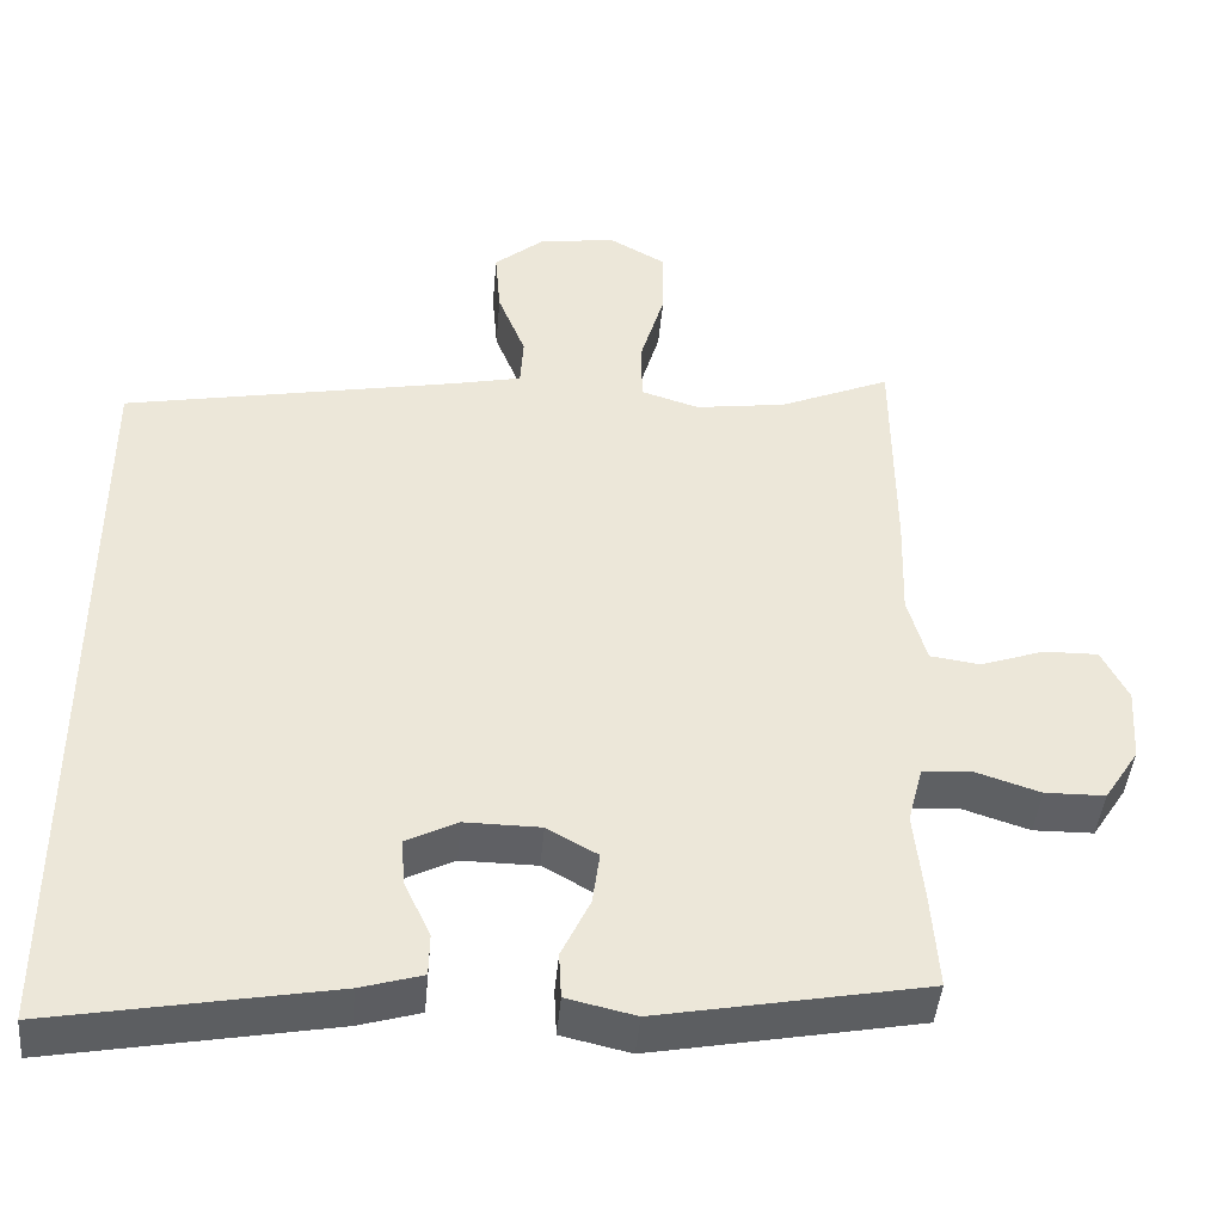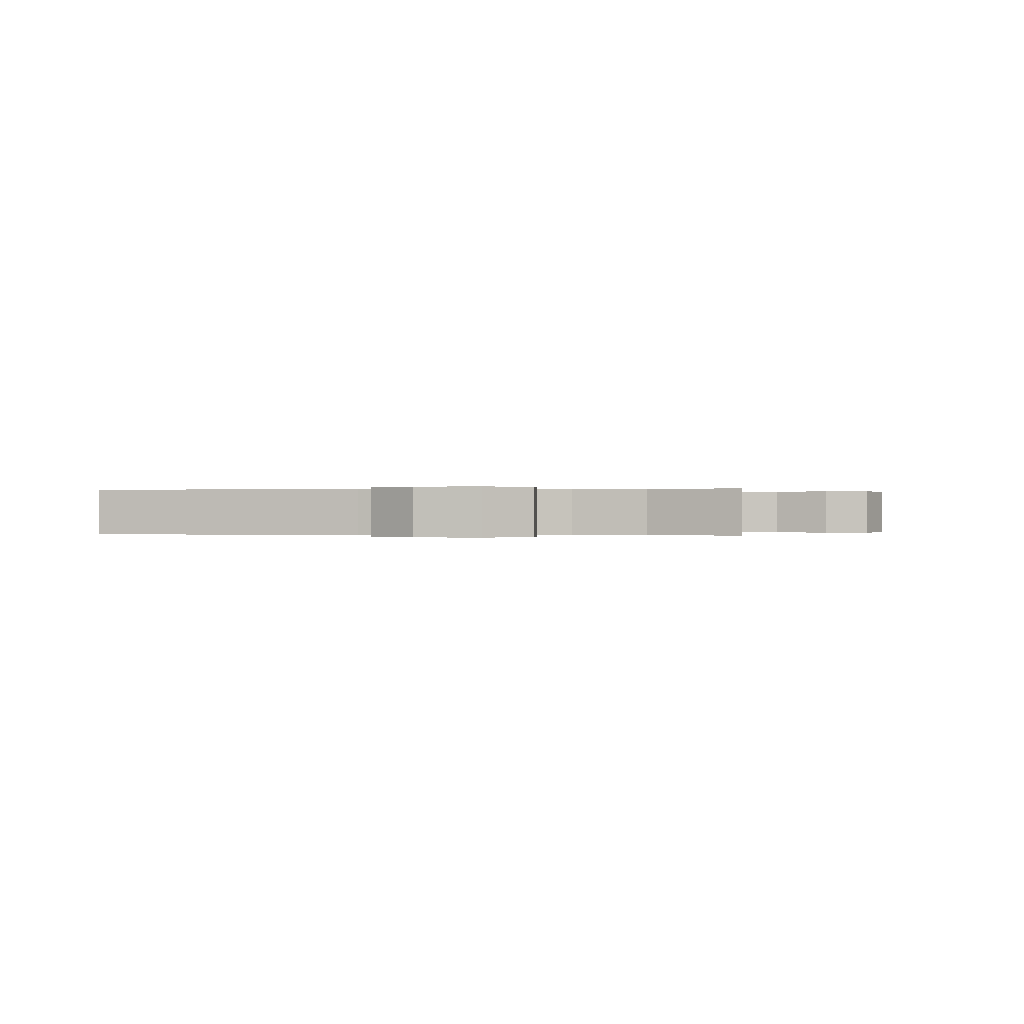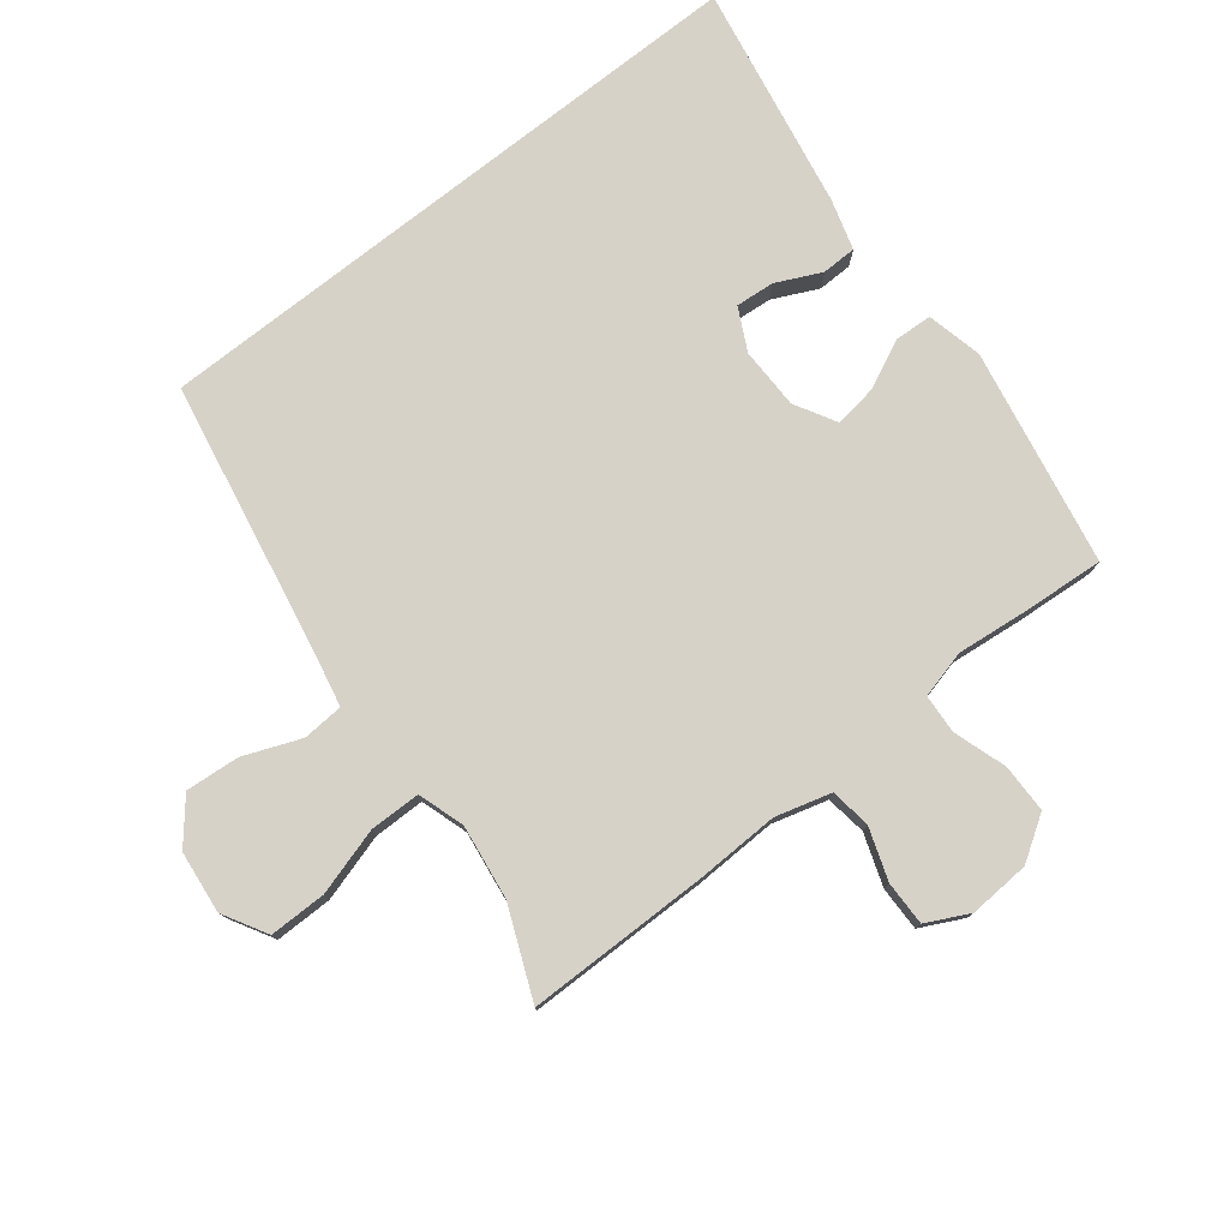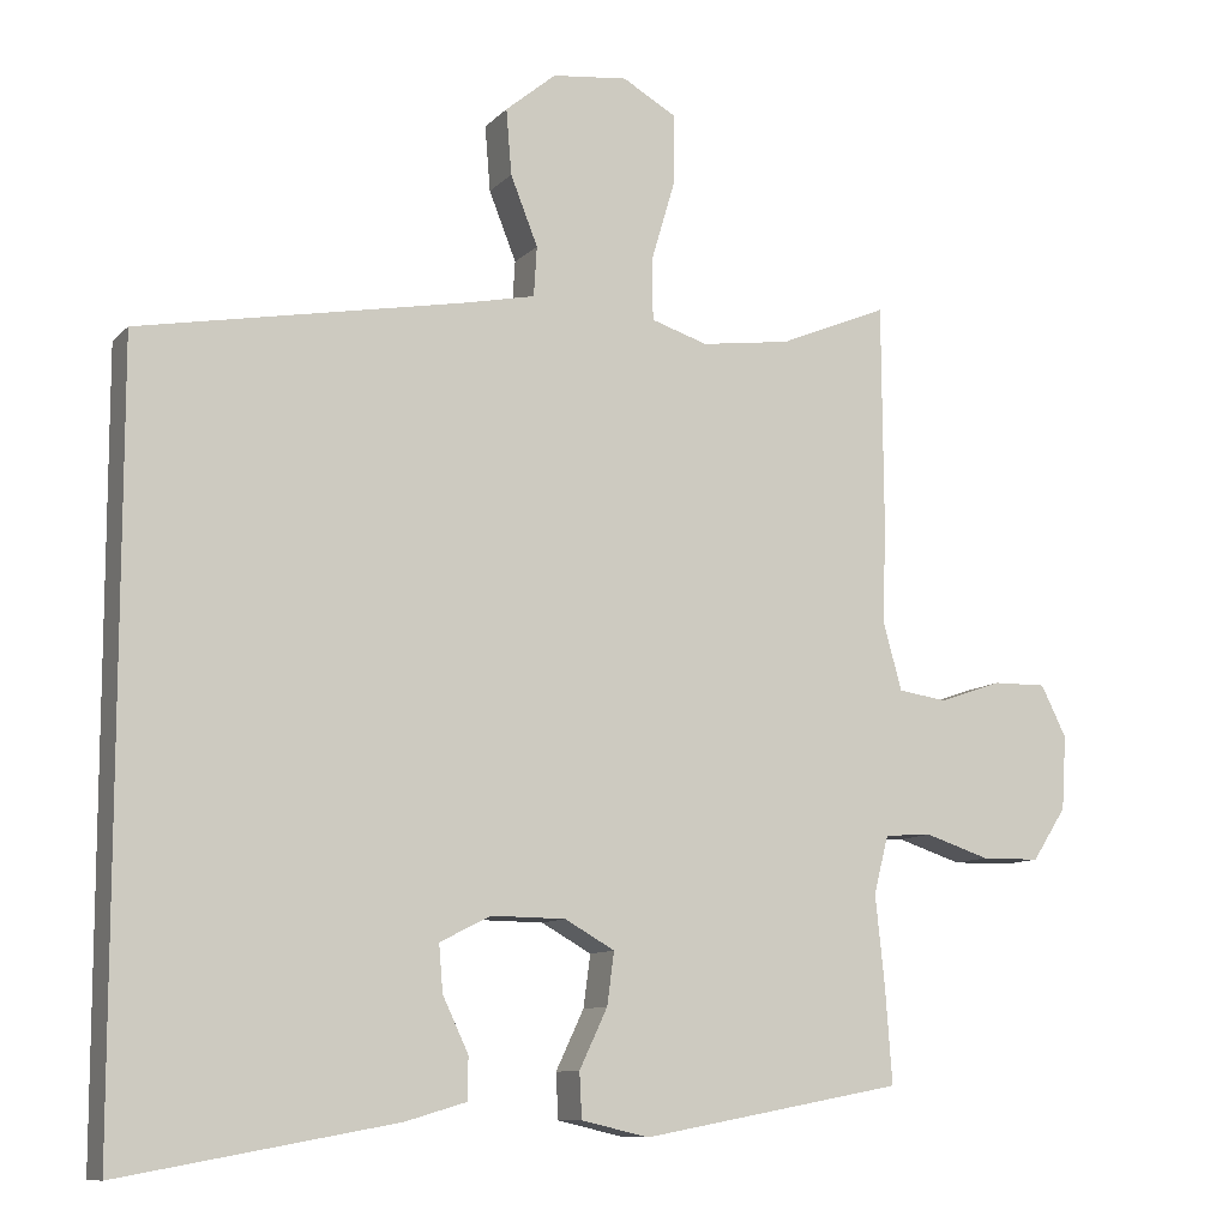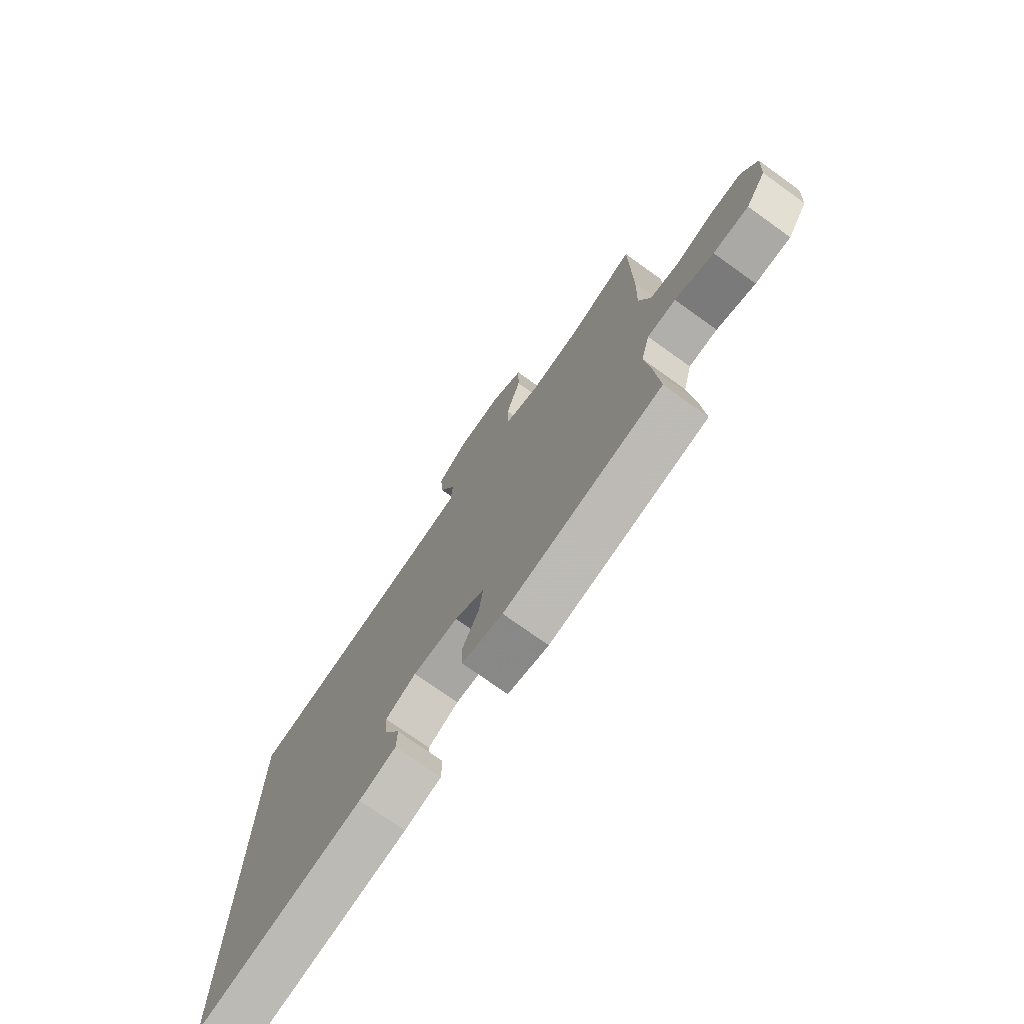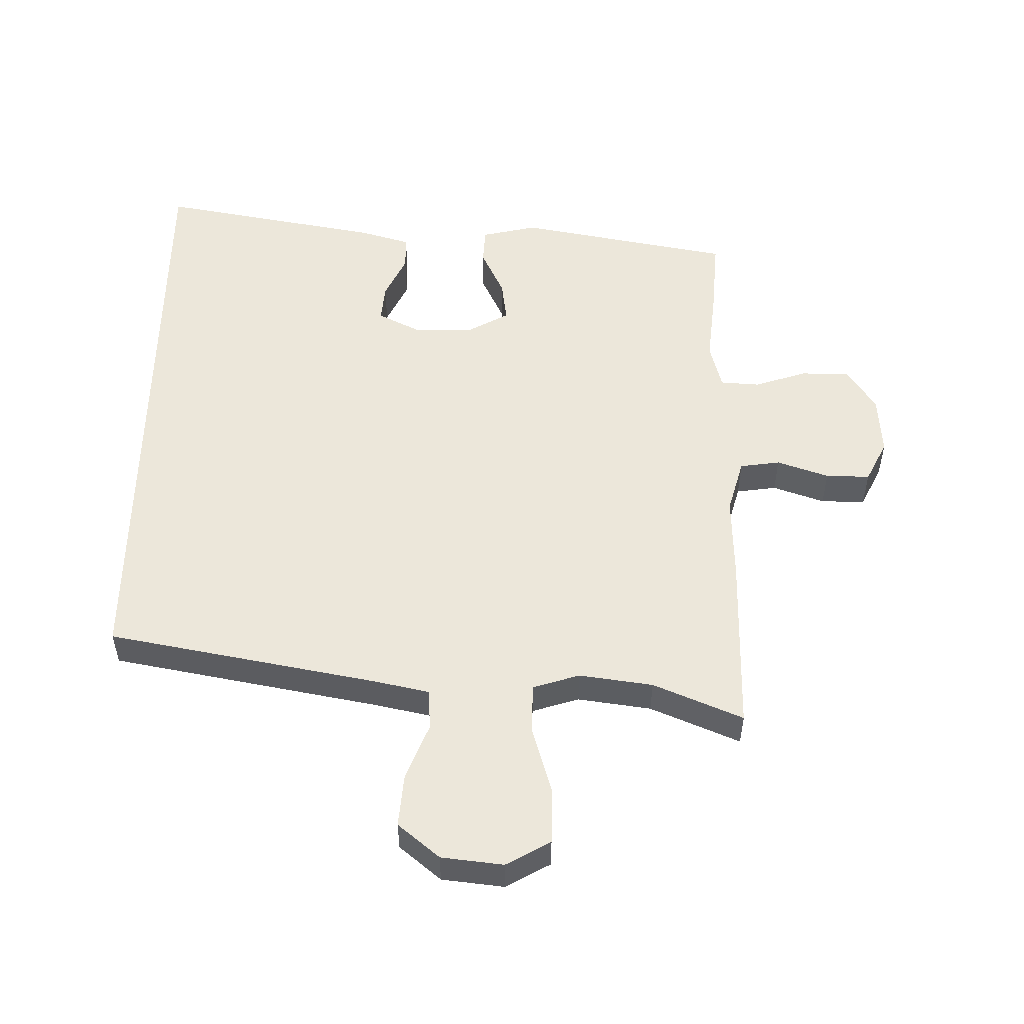
<metadata>
{"format":"obj","ext":"obj","renderer":"f3d","projection":"perspective","resolution":1024,"background":"white","views":[{"elev":-43.7,"azim":-5.0,"up":"+Z"},{"elev":-0.0,"azim":3.3,"up":"+Y"},{"elev":77.6,"azim":51.8,"up":"+Y"},{"elev":-10.0,"azim":-24.6,"up":"+Z"},{"elev":-74.8,"azim":54.4,"up":"+Z"},{"elev":52.6,"azim":0.8,"up":"+Y"}]}
</metadata>
<code>
v 0.5 0.07 -0.5
v 0.163 0.07 -0.563
v 0.076 0.07 -0.543
v 0.073 0.07 -0.485
v 0.109 0.07 -0.409
v 0.118 0.07 -0.342
v 0.054 0.07 -0.306
v -0.042 0.07 -0.305
v -0.107 0.07 -0.338
v -0.102 0.07 -0.398
v -0.069 0.07 -0.468
v -0.07 0.07 -0.522
v -0.148 0.07 -0.545
v -0.5 0.07 -0.609
v -0.5 0.07 0.361
v -0.08 0.07 0.44
v 0.009 0.07 0.459
v 0.013 0.07 0.523
v -0.022 0.07 0.611
v -0.029 0.07 0.695
v 0.036 0.07 0.749
v 0.133 0.07 0.76
v 0.202 0.07 0.721
v 0.202 0.07 0.632
v 0.171 0.07 0.527
v 0.172 0.07 0.448
v 0.245 0.07 0.425
v 0.36 0.07 0.441
v 0.5 0.07 0.5
v 0.502 0.07 0.216
v 0.498 0.07 0.085
v 0.522 0.07 -0.001
v 0.585 0.07 -0.01
v 0.666 0.07 0.018
v 0.735 0.07 0.019
v 0.768 0.07 -0.047
v 0.762 0.07 -0.142
v 0.718 0.07 -0.21
v 0.642 0.07 -0.211
v 0.559 0.07 -0.184
v 0.498 0.07 -0.188
v 0.479 0.07 -0.262
v 0.491 0.07 -0.377
v 0.5 0 -0.5
v 0.163 0 -0.563
v 0.076 0 -0.543
v 0.073 0 -0.485
v 0.109 0 -0.409
v 0.118 0 -0.342
v 0.054 0 -0.306
v -0.042 0 -0.305
v -0.107 0 -0.338
v -0.102 0 -0.398
v -0.069 0 -0.468
v -0.07 0 -0.522
v -0.148 0 -0.545
v -0.5 0 -0.609
v -0.5 0 0.361
v -0.08 0 0.44
v 0.009 0 0.459
v 0.013 0 0.523
v -0.022 0 0.611
v -0.029 0 0.695
v 0.036 0 0.749
v 0.133 0 0.76
v 0.202 0 0.721
v 0.202 0 0.632
v 0.171 0 0.527
v 0.172 0 0.448
v 0.245 0 0.425
v 0.36 0 0.441
v 0.5 0 0.5
v 0.502 0 0.216
v 0.498 0 0.085
v 0.522 0 -0.001
v 0.585 0 -0.01
v 0.666 0 0.018
v 0.735 0 0.019
v 0.768 0 -0.047
v 0.762 0 -0.142
v 0.718 0 -0.21
v 0.642 0 -0.211
v 0.559 0 -0.184
v 0.498 0 -0.188
v 0.479 0 -0.262
v 0.491 0 -0.377
f 42 43 1 2
f 41 42 2 3
f 37 38 39 40
f 37 40 41
f 36 37 41
f 33 34 35 36
f 32 33 36 41
f 31 32 41 3
f 28 29 30 31
f 27 28 31
f 26 27 31
f 22 23 24 25
f 22 25 26
f 21 22 26
f 18 19 20 21
f 17 18 21 26
f 16 17 26 31
f 10 11 12 13
f 9 10 13 14
f 31 3 4 5
f 31 5 6
f 16 31 6 7
f 9 14 15 16
f 8 9 16
f 7 8 16
f 45 44 86 85
f 46 45 85 84
f 83 82 81 80
f 84 83 80
f 84 80 79
f 79 78 77 76
f 84 79 76 75
f 46 84 75 74
f 74 73 72 71
f 74 71 70
f 74 70 69
f 68 67 66 65
f 69 68 65
f 69 65 64
f 64 63 62 61
f 69 64 61 60
f 74 69 60 59
f 56 55 54 53
f 57 56 53 52
f 48 47 46 74
f 49 48 74
f 50 49 74 59
f 59 58 57 52
f 59 52 51
f 59 51 50
f 1 44 45 2
f 2 45 46 3
f 3 46 47 4
f 4 47 48 5
f 5 48 49 6
f 6 49 50 7
f 7 50 51 8
f 8 51 52 9
f 9 52 53 10
f 10 53 54 11
f 11 54 55 12
f 12 55 56 13
f 13 56 57 14
f 14 57 58 15
f 15 58 59 16
f 16 59 60 17
f 17 60 61 18
f 18 61 62 19
f 19 62 63 20
f 20 63 64 21
f 21 64 65 22
f 22 65 66 23
f 23 66 67 24
f 24 67 68 25
f 25 68 69 26
f 26 69 70 27
f 27 70 71 28
f 28 71 72 29
f 29 72 73 30
f 30 73 74 31
f 31 74 75 32
f 32 75 76 33
f 33 76 77 34
f 34 77 78 35
f 35 78 79 36
f 36 79 80 37
f 37 80 81 38
f 38 81 82 39
f 39 82 83 40
f 40 83 84 41
f 41 84 85 42
f 42 85 86 43
f 43 86 44 1

</code>
